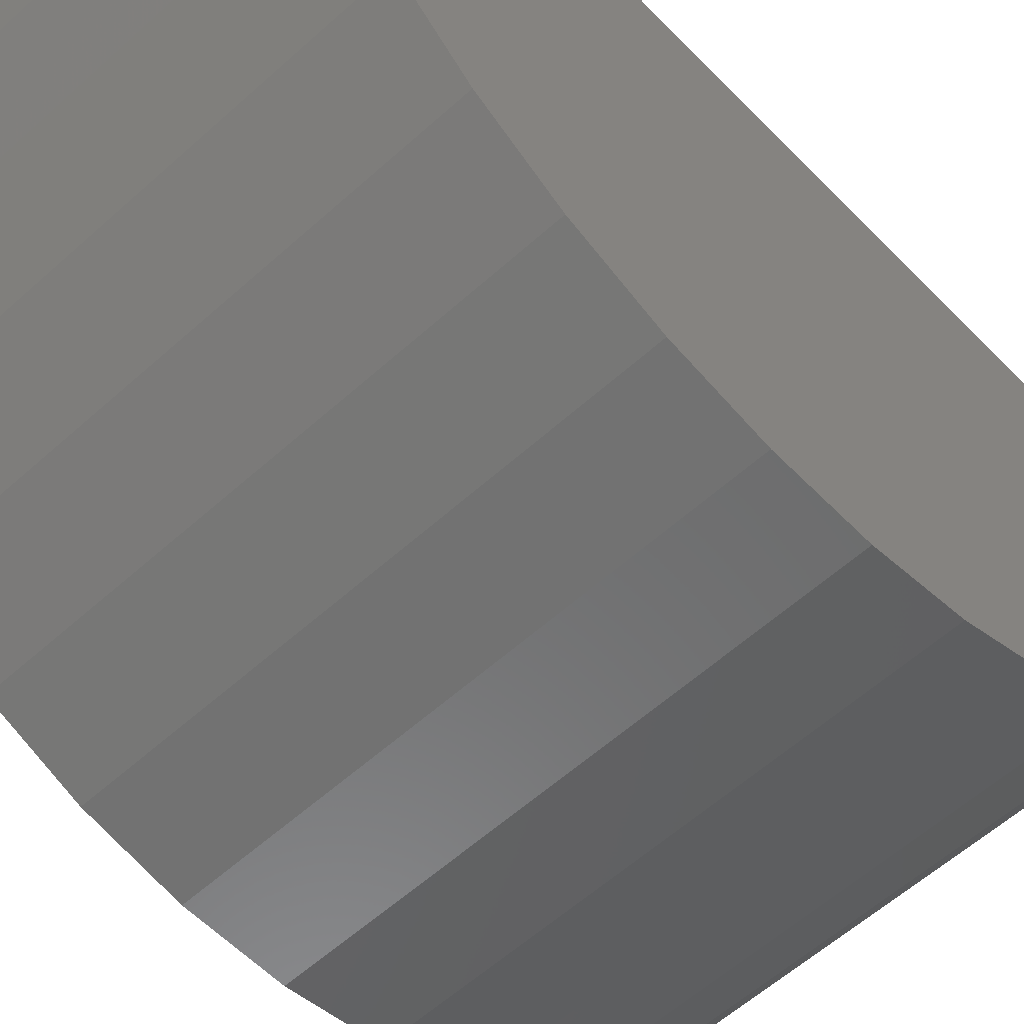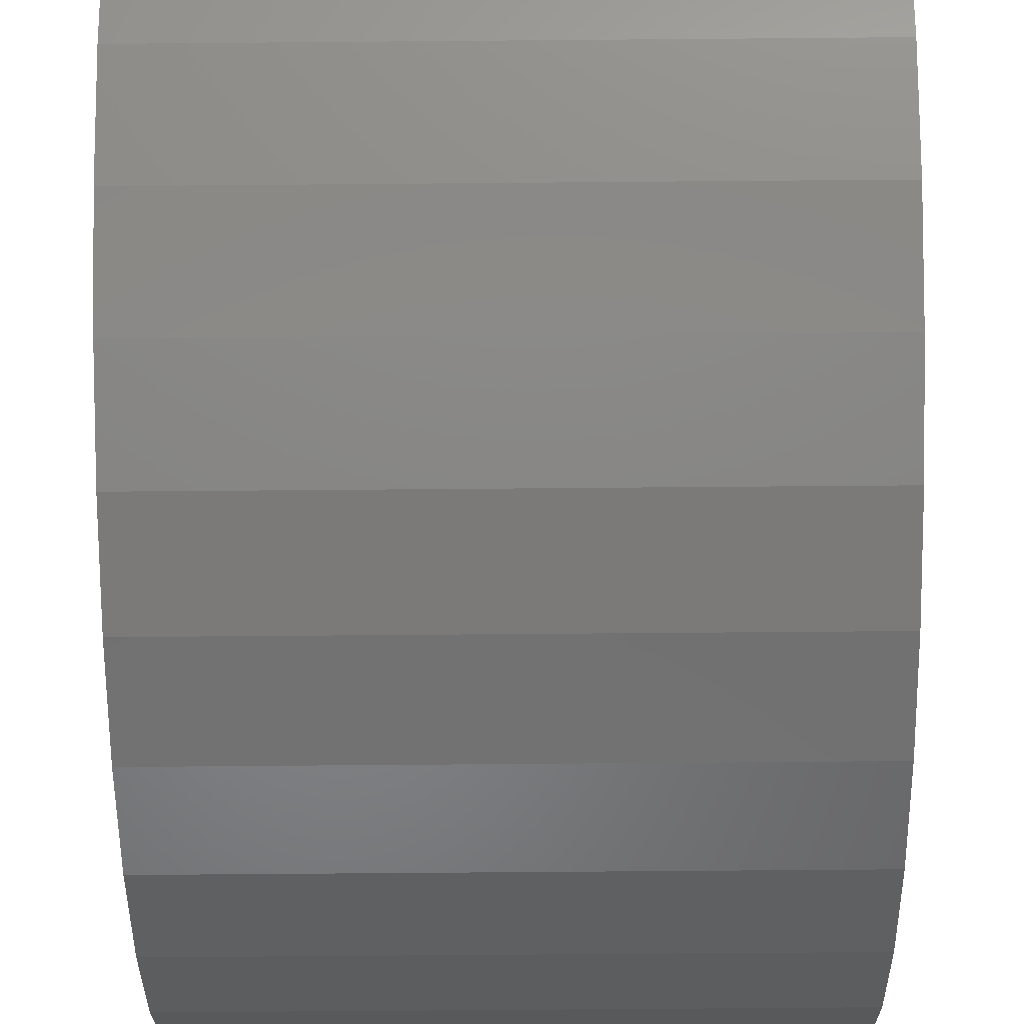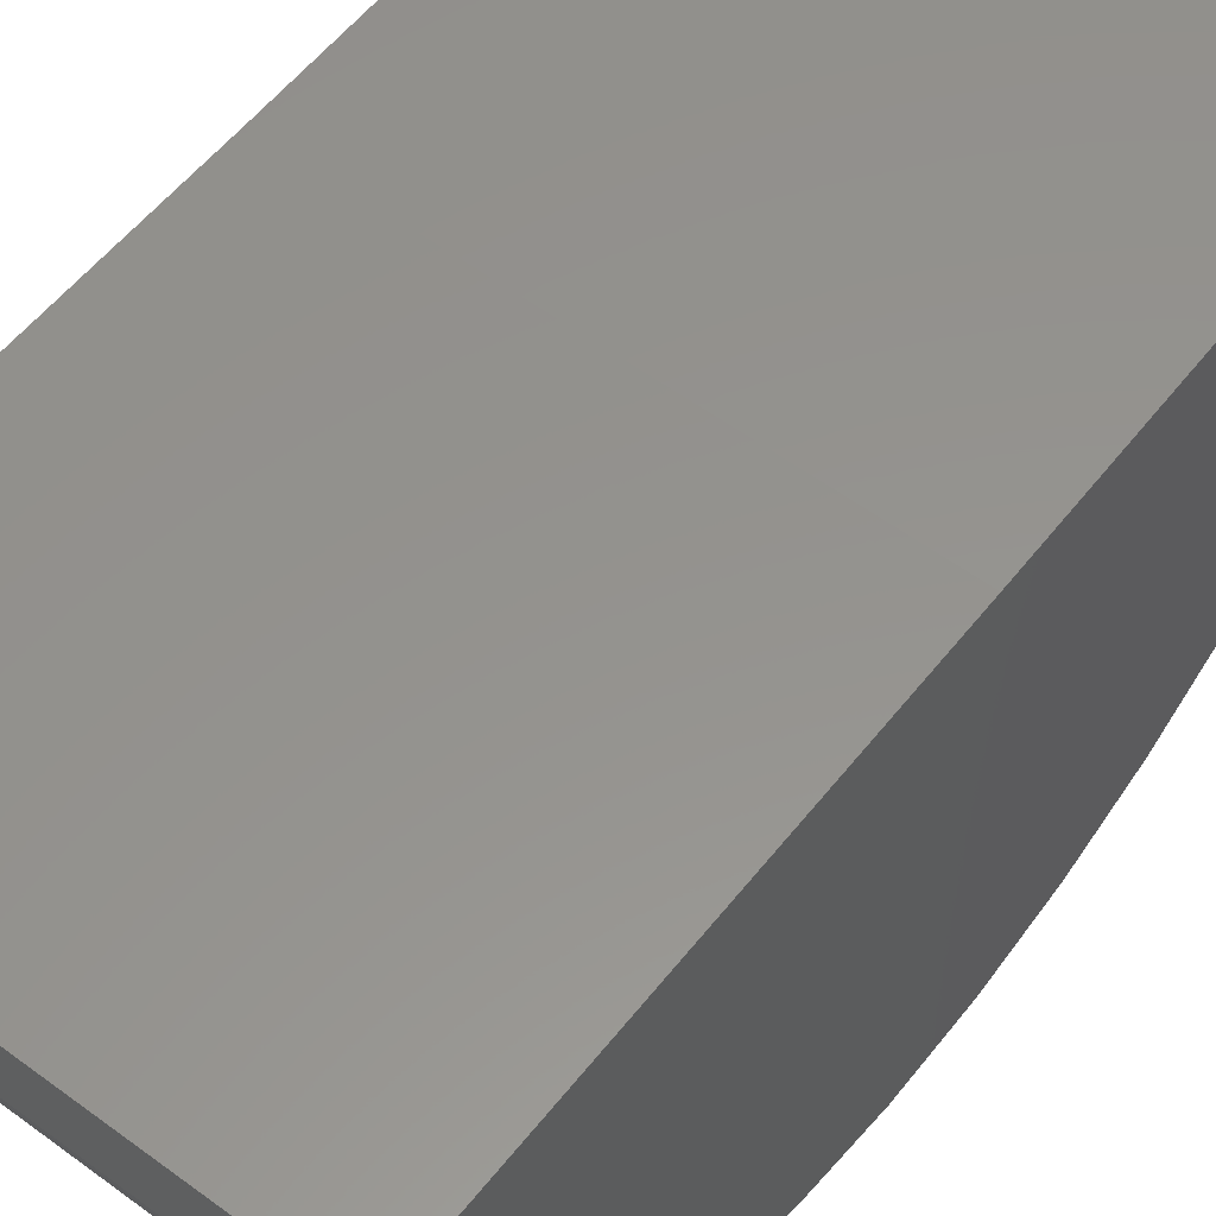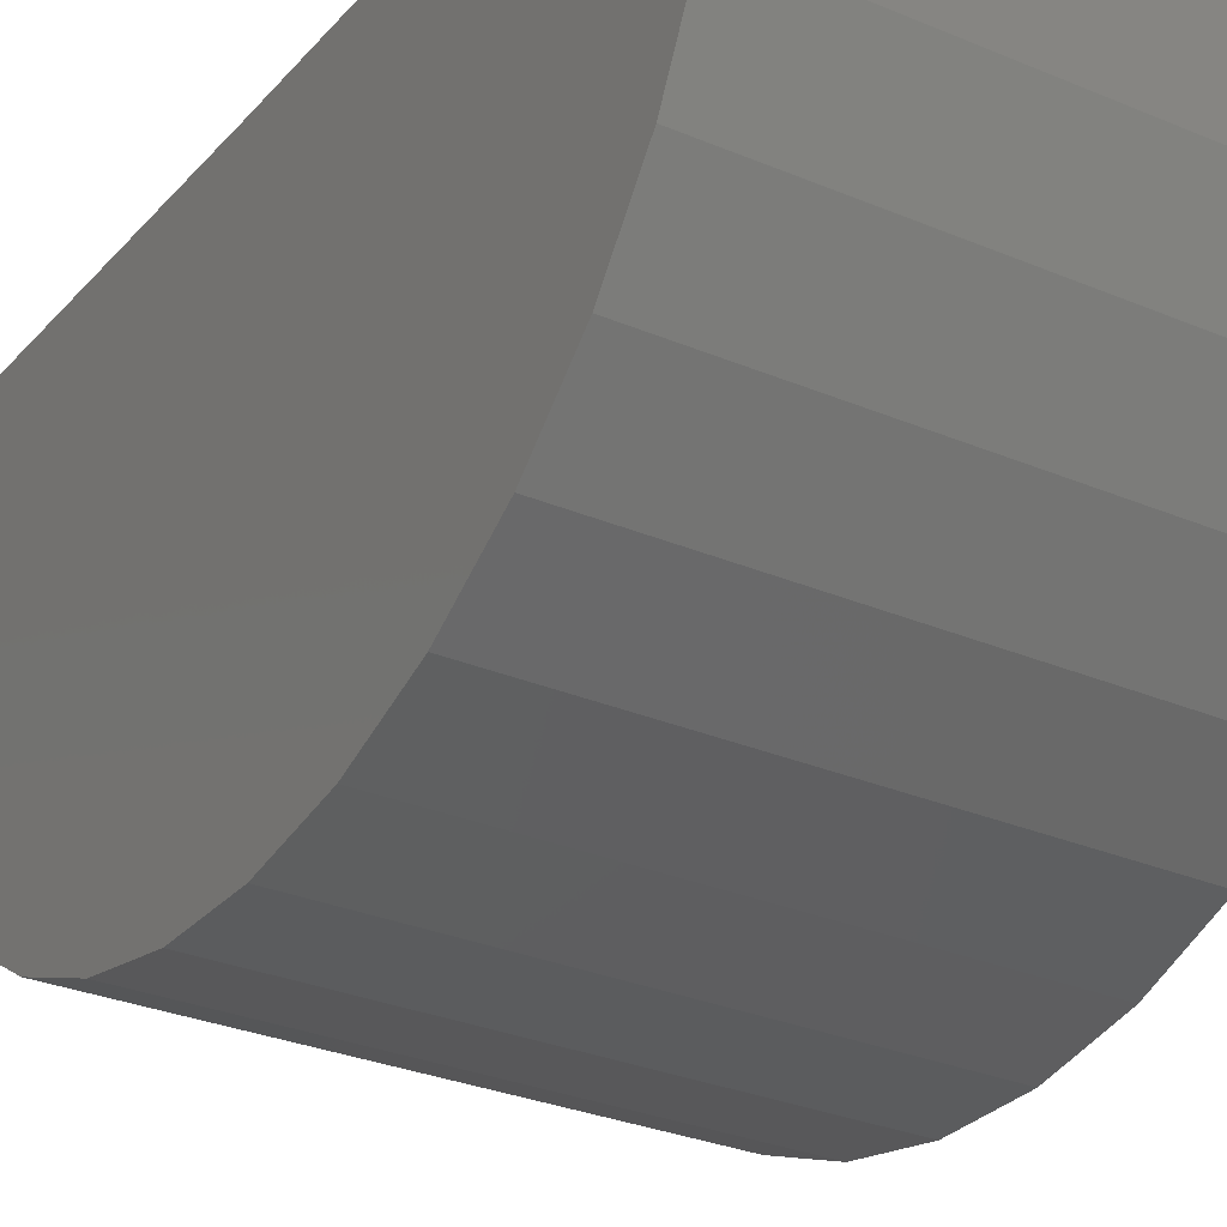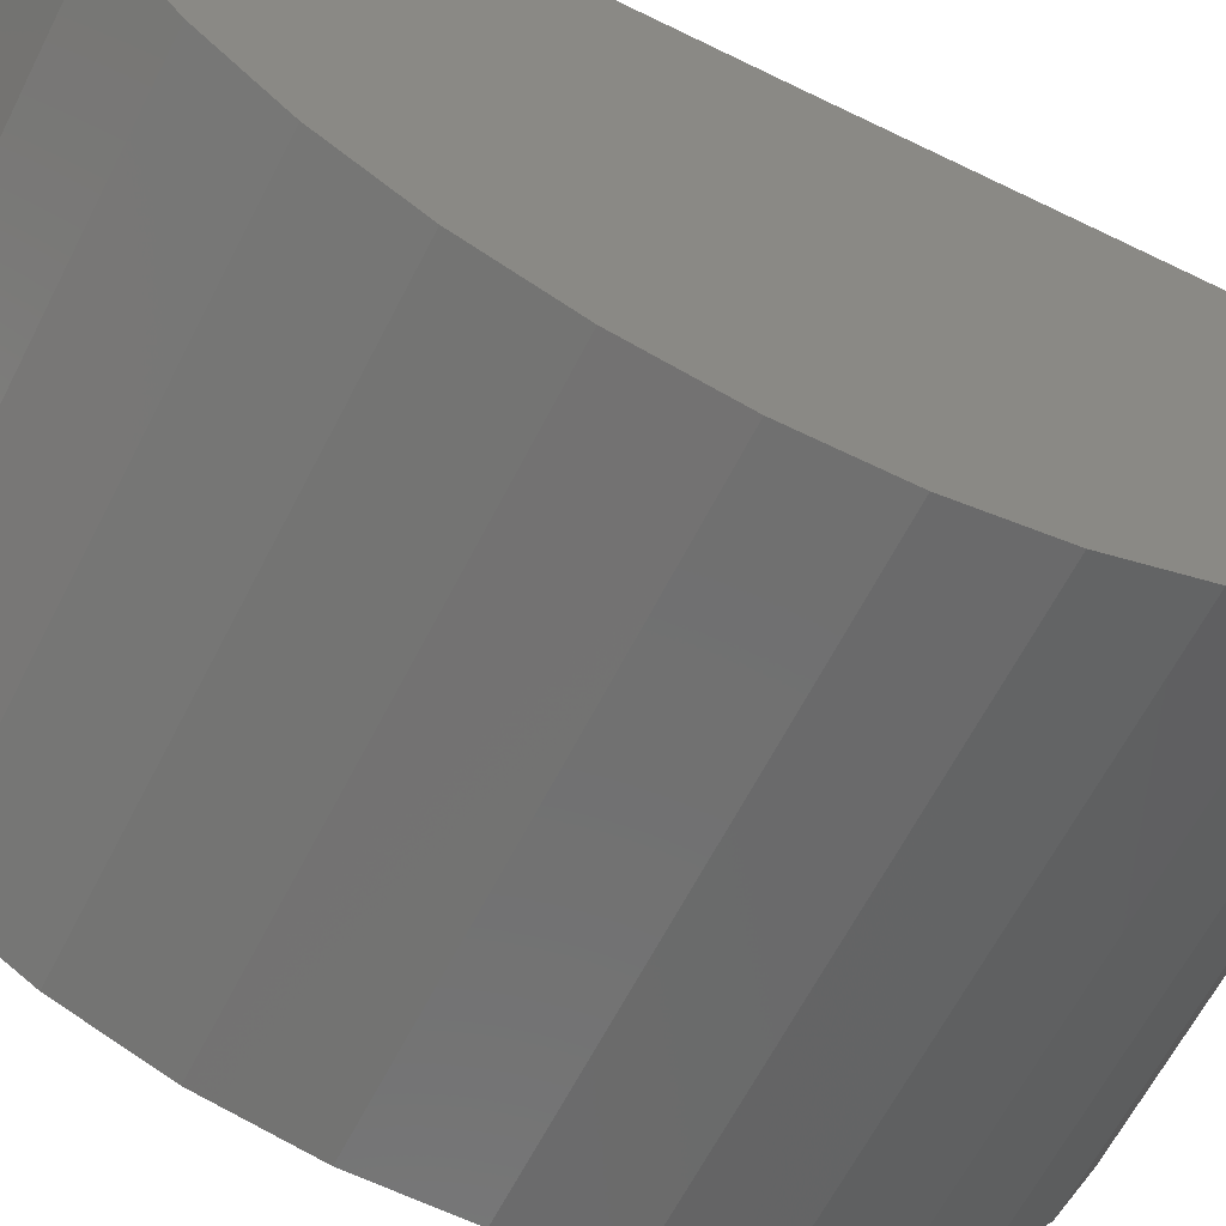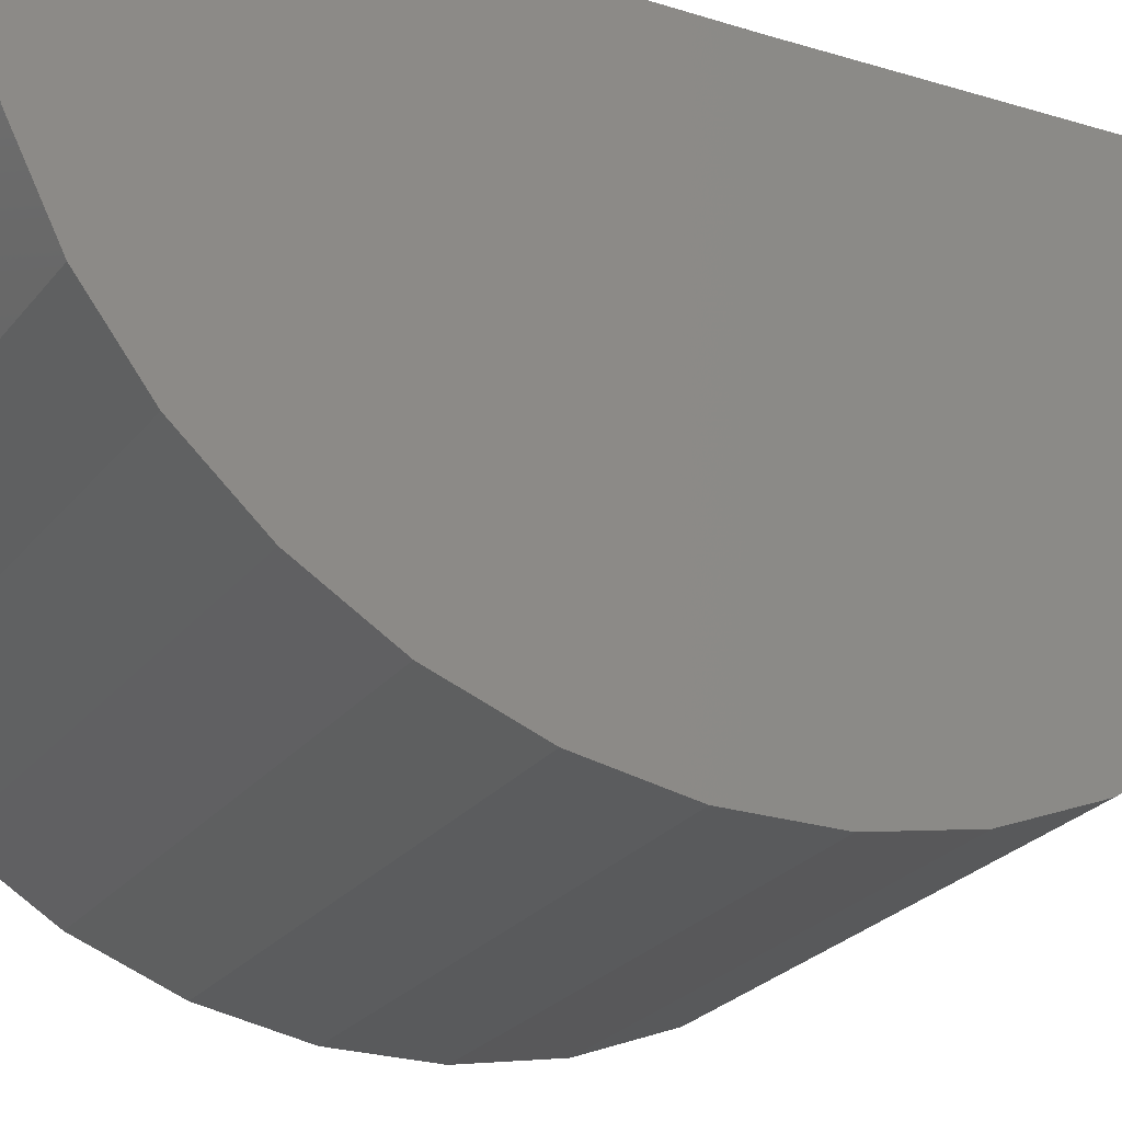
<metadata>
{"format":"stl","ext":"stl","renderer":"f3d","projection":"perspective","resolution":1024,"background":"white","views":[{"elev":-57.8,"azim":43.2,"up":"+Y"},{"elev":-63.3,"azim":0.5,"up":"+Y"},{"elev":56.6,"azim":-142.4,"up":"+Y"},{"elev":-28.8,"azim":147.4,"up":"+Y"},{"elev":-62.1,"azim":63.3,"up":"+Y"},{"elev":-24.2,"azim":61.9,"up":"+Y"}]}
</metadata>
<code>
# stl→obj: 38 verts, 72 faces
v -0.4141 0 -0.1953
v -0.1641 1.388e-17 -0.1953
v -0.4141 0.00308 -0.4453
v -0.1641 0.00308 -0.4453
v -0.4141 1.388e-17 0.05469
v -0.1641 2.776e-17 0.05469
v -0.4141 -0.04308 -0.4416
v -0.4141 -0.08777 -0.4294
v -0.4141 -0.1294 -0.4092
v -0.4141 -0.1667 -0.3816
v -0.4141 -0.1982 -0.3477
v -0.4141 -0.2229 -0.3085
v -0.4141 -0.24 -0.2655
v -0.4141 -0.2488 -0.22
v -0.4141 -0.2491 -0.1737
v -0.4141 -0.2408 -0.1281
v -0.4141 -0.2243 -0.08485
v -0.4141 -0.2 -0.04538
v -0.4141 -0.169 -0.01105
v -0.4141 -0.1321 0.01696
v -0.4141 -0.09065 0.03767
v -0.4141 -0.04612 0.0504
v -0.1641 -0.04308 -0.4416
v -0.1641 -0.08777 -0.4294
v -0.1641 -0.1294 -0.4092
v -0.1641 -0.1667 -0.3816
v -0.1641 -0.1982 -0.3477
v -0.1641 -0.2229 -0.3085
v -0.1641 -0.24 -0.2655
v -0.1641 -0.2488 -0.22
v -0.1641 -0.2491 -0.1737
v -0.1641 -0.2408 -0.1281
v -0.1641 -0.2243 -0.08485
v -0.1641 -0.2 -0.04538
v -0.1641 -0.169 -0.01105
v -0.1641 -0.1321 0.01696
v -0.1641 -0.09065 0.03767
v -0.1641 -0.04612 0.0504
f 1 2 3
f 3 2 4
f 1 5 2
f 2 5 6
f 1 3 7
f 1 7 8
f 1 8 9
f 1 9 10
f 1 10 11
f 1 11 12
f 1 12 13
f 1 13 14
f 1 14 15
f 1 15 16
f 1 16 17
f 1 17 18
f 1 18 19
f 1 19 20
f 1 20 21
f 1 21 22
f 1 22 5
f 3 4 7
f 7 4 23
f 7 23 8
f 8 23 24
f 8 24 9
f 9 24 25
f 9 25 10
f 10 25 26
f 10 26 11
f 11 26 27
f 11 27 12
f 12 27 28
f 12 28 13
f 13 28 29
f 13 29 14
f 14 29 30
f 14 30 15
f 15 30 31
f 15 31 16
f 16 31 32
f 16 32 17
f 17 32 33
f 17 33 18
f 18 33 34
f 18 34 19
f 19 34 35
f 19 35 20
f 20 35 36
f 20 36 21
f 21 36 37
f 21 37 22
f 22 37 38
f 22 38 5
f 5 38 6
f 2 6 38
f 2 38 37
f 2 37 36
f 2 36 35
f 2 35 34
f 2 34 33
f 2 33 32
f 2 32 31
f 2 31 30
f 2 30 29
f 2 29 28
f 2 28 27
f 2 27 26
f 2 26 25
f 2 25 24
f 2 24 23
f 2 23 4

</code>
